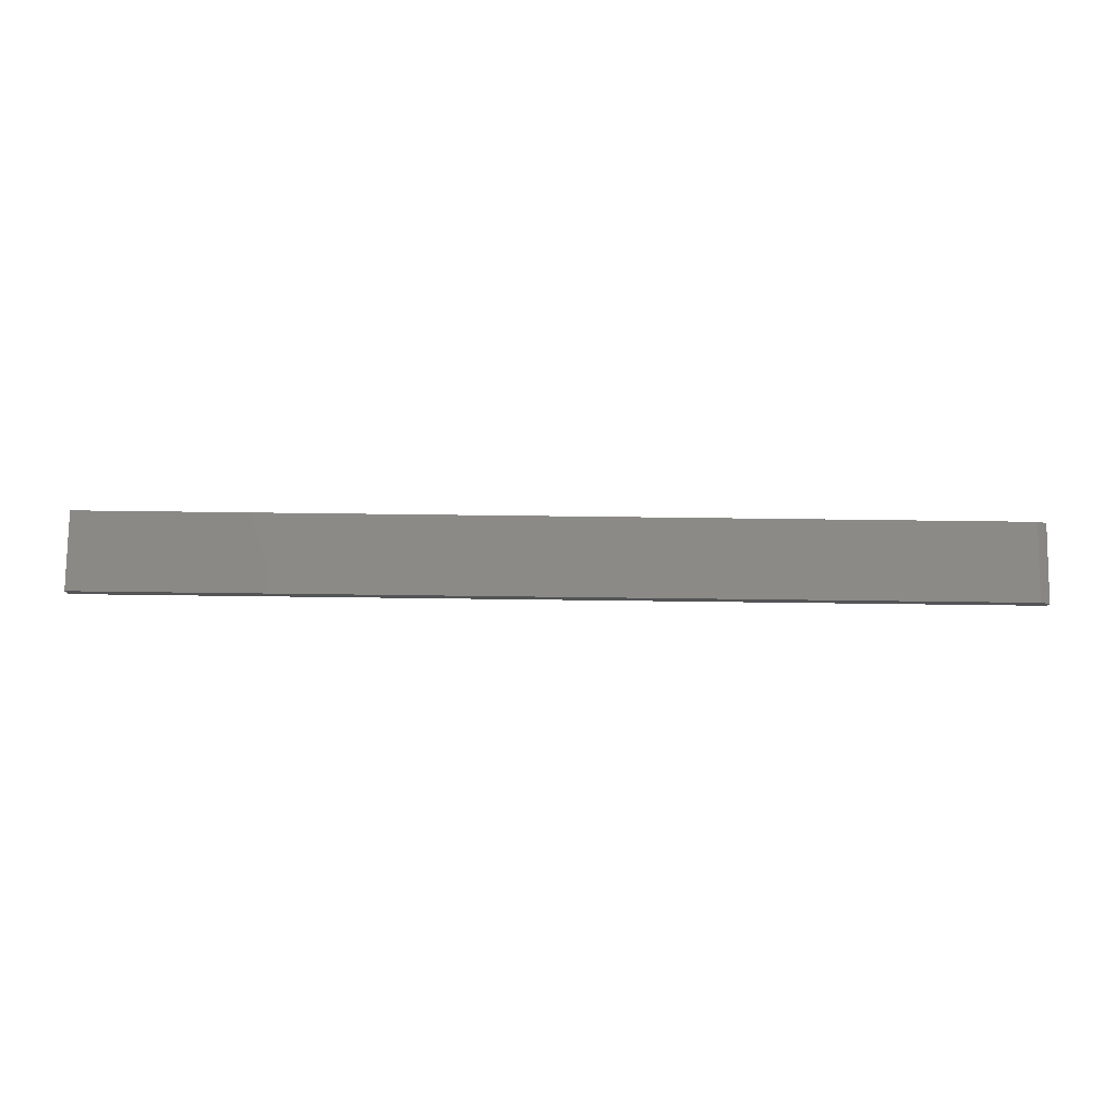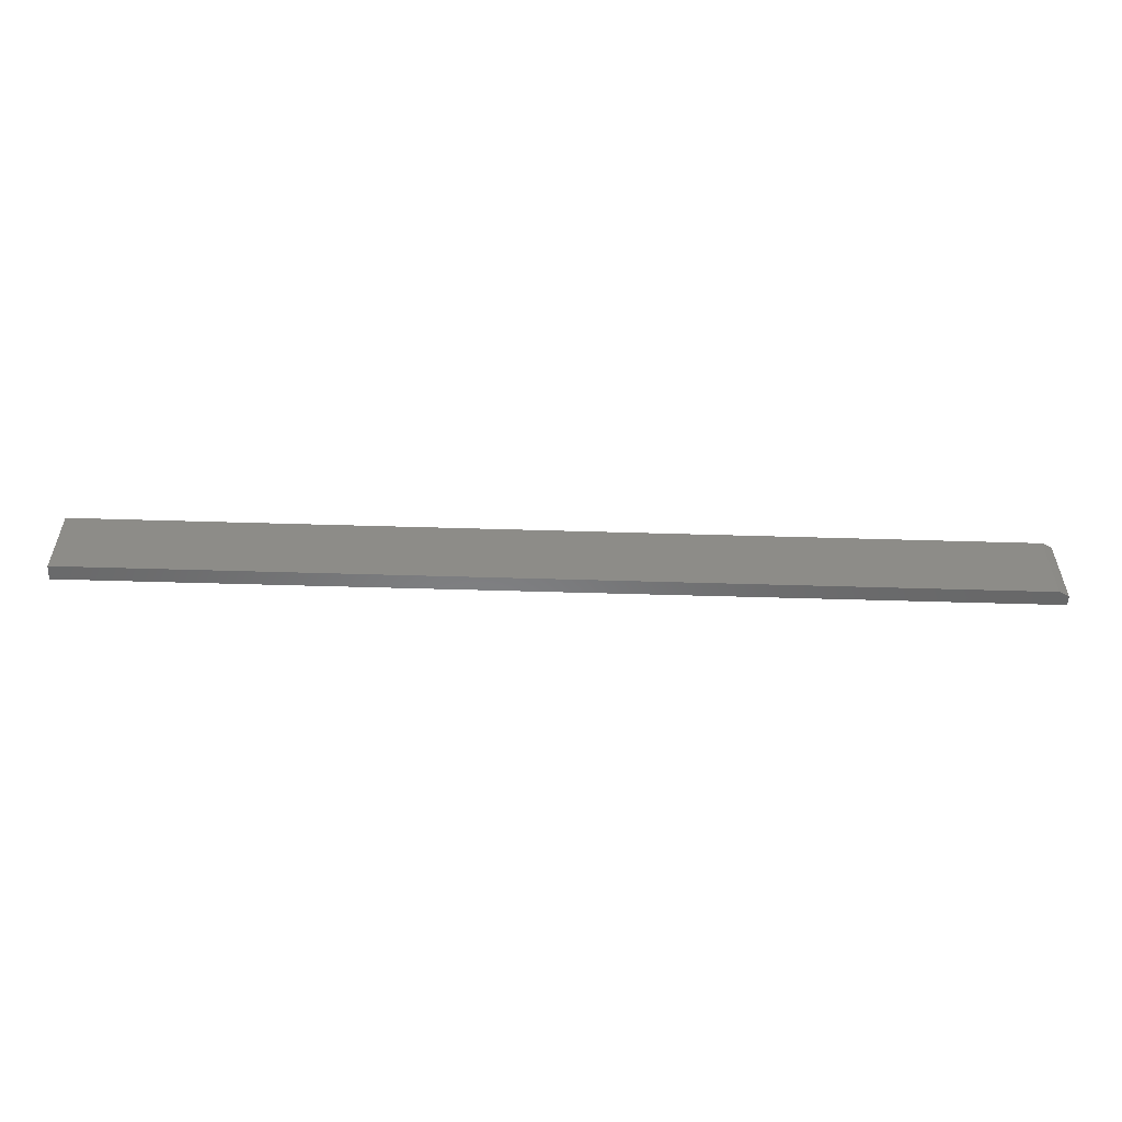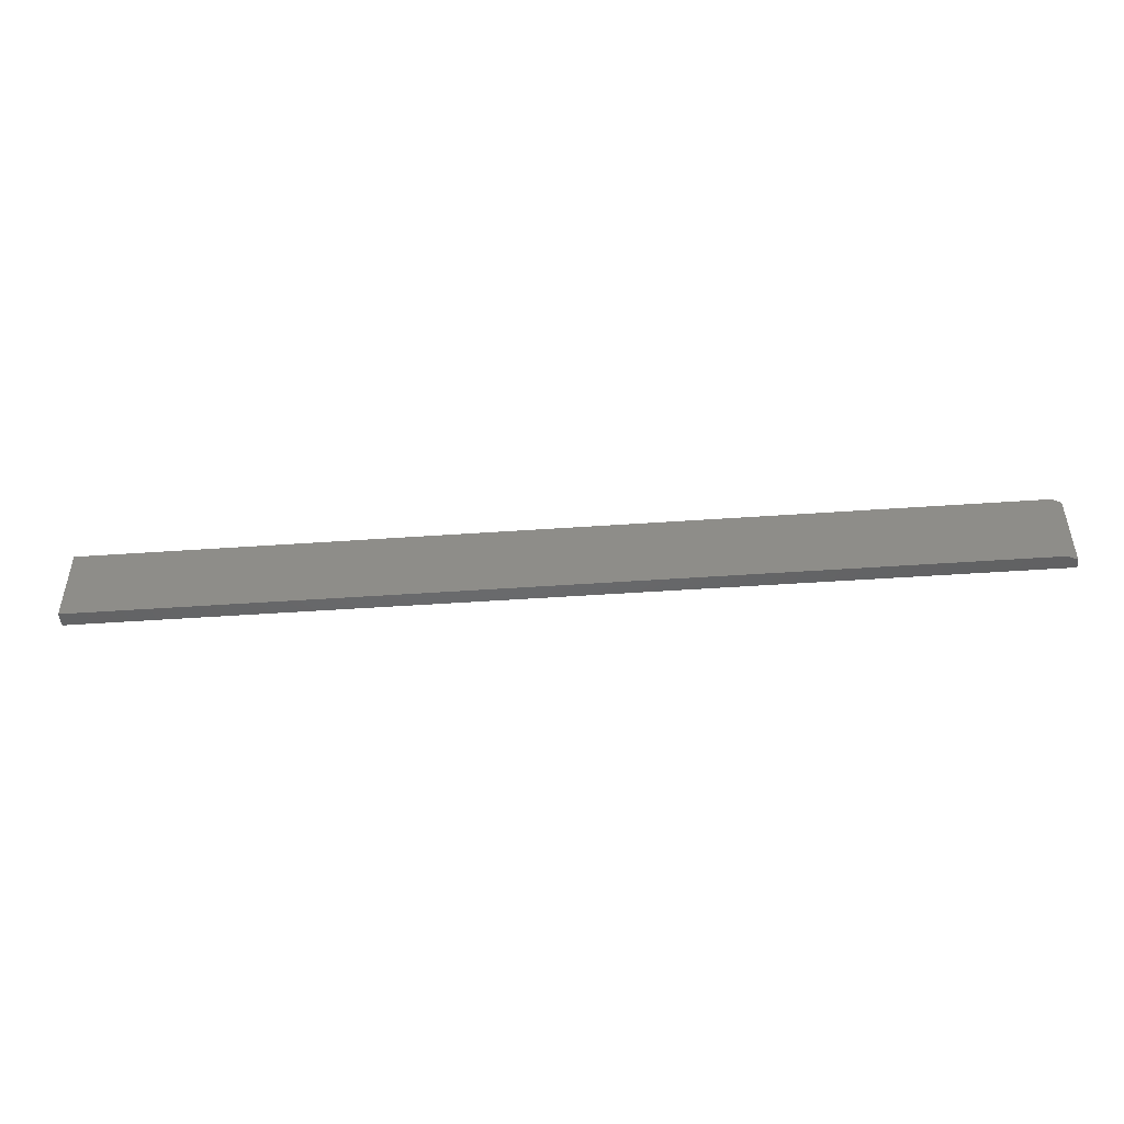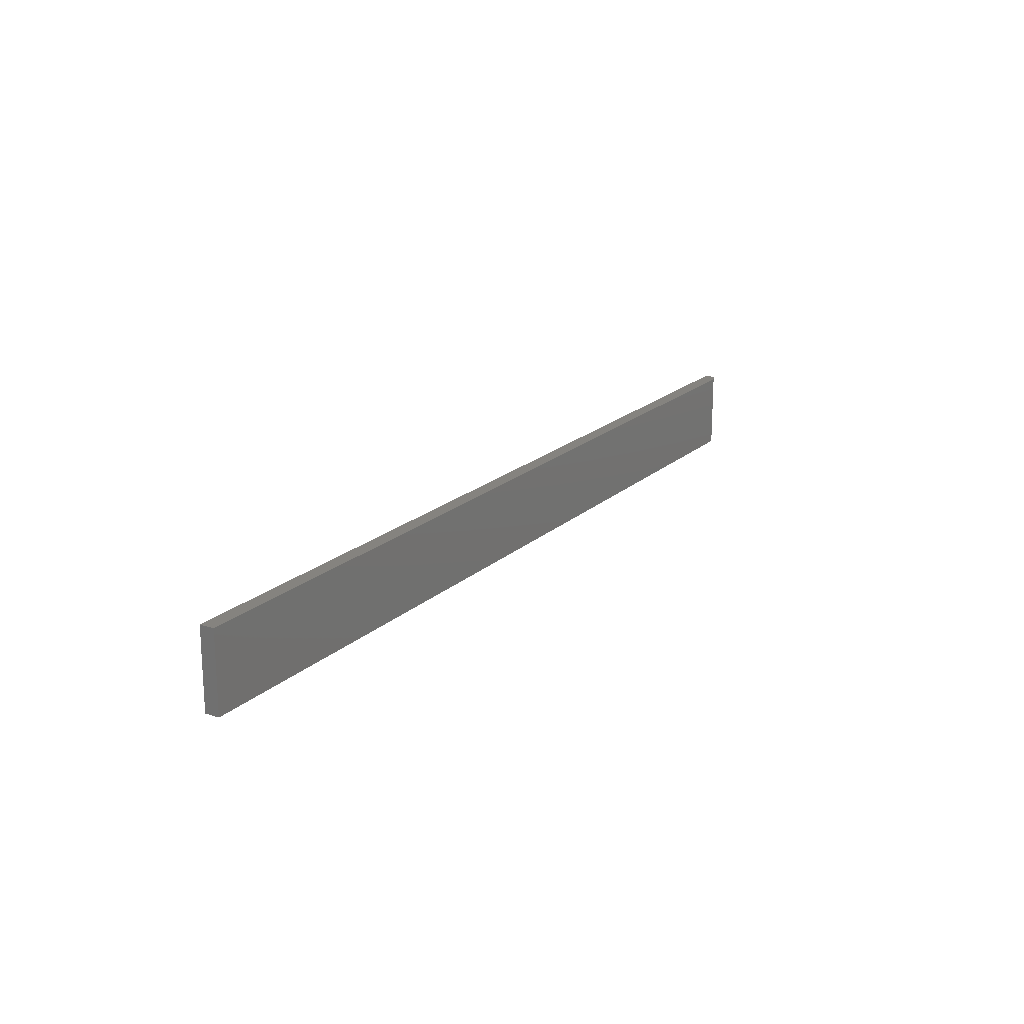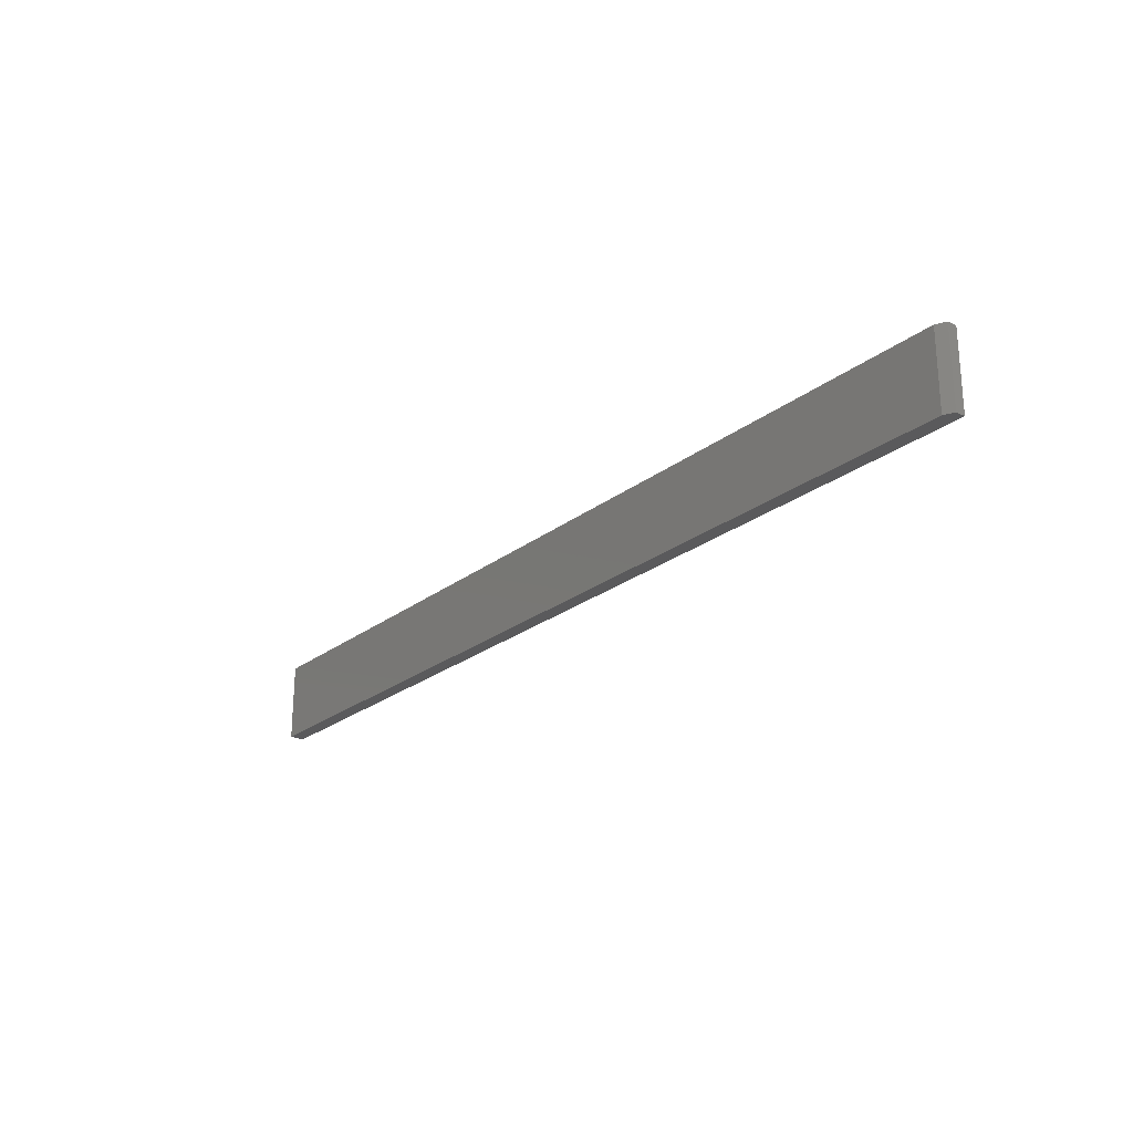
<metadata>
{"format":"stl","ext":"stl","renderer":"f3d","projection":"perspective","resolution":1024,"background":"white","views":[{"elev":77.7,"azim":0.7,"up":"+Z"},{"elev":-54.9,"azim":-1.8,"up":"+Y"},{"elev":-47.5,"azim":4.5,"up":"+Y"},{"elev":18.9,"azim":-58.4,"up":"+Y"},{"elev":-24.3,"azim":51.3,"up":"+Y"}]}
</metadata>
<code>
# stl→obj: 10 verts, 16 faces
v -0.75 -0.02344 0.02344
v 0.7344 -0.02344 0.02344
v -0.75 0.1029 0.02344
v 0.7344 0.1029 0.02344
v -0.75 0.1029 0
v 0.75 0.1029 0
v 0.75 0.1029 0.01562
v 0.75 -0.02344 0.01562
v 0.75 -0.02344 0
v -0.75 -0.02344 0
f 1 2 3
f 3 2 4
f 5 3 6
f 6 3 4
f 6 4 7
f 8 9 7
f 7 9 6
f 1 10 2
f 2 10 9
f 2 9 8
f 4 2 7
f 7 2 8
f 10 5 9
f 9 5 6
f 3 5 1
f 1 5 10

</code>
